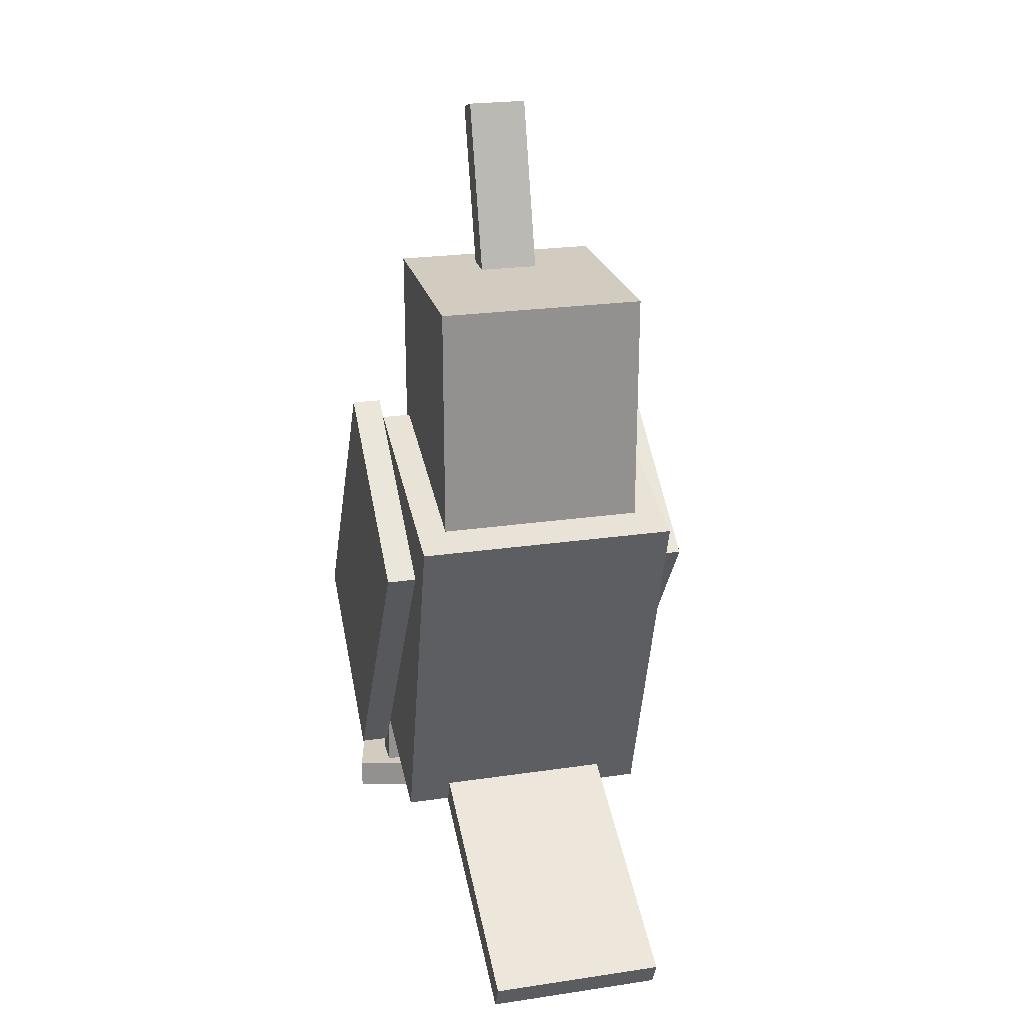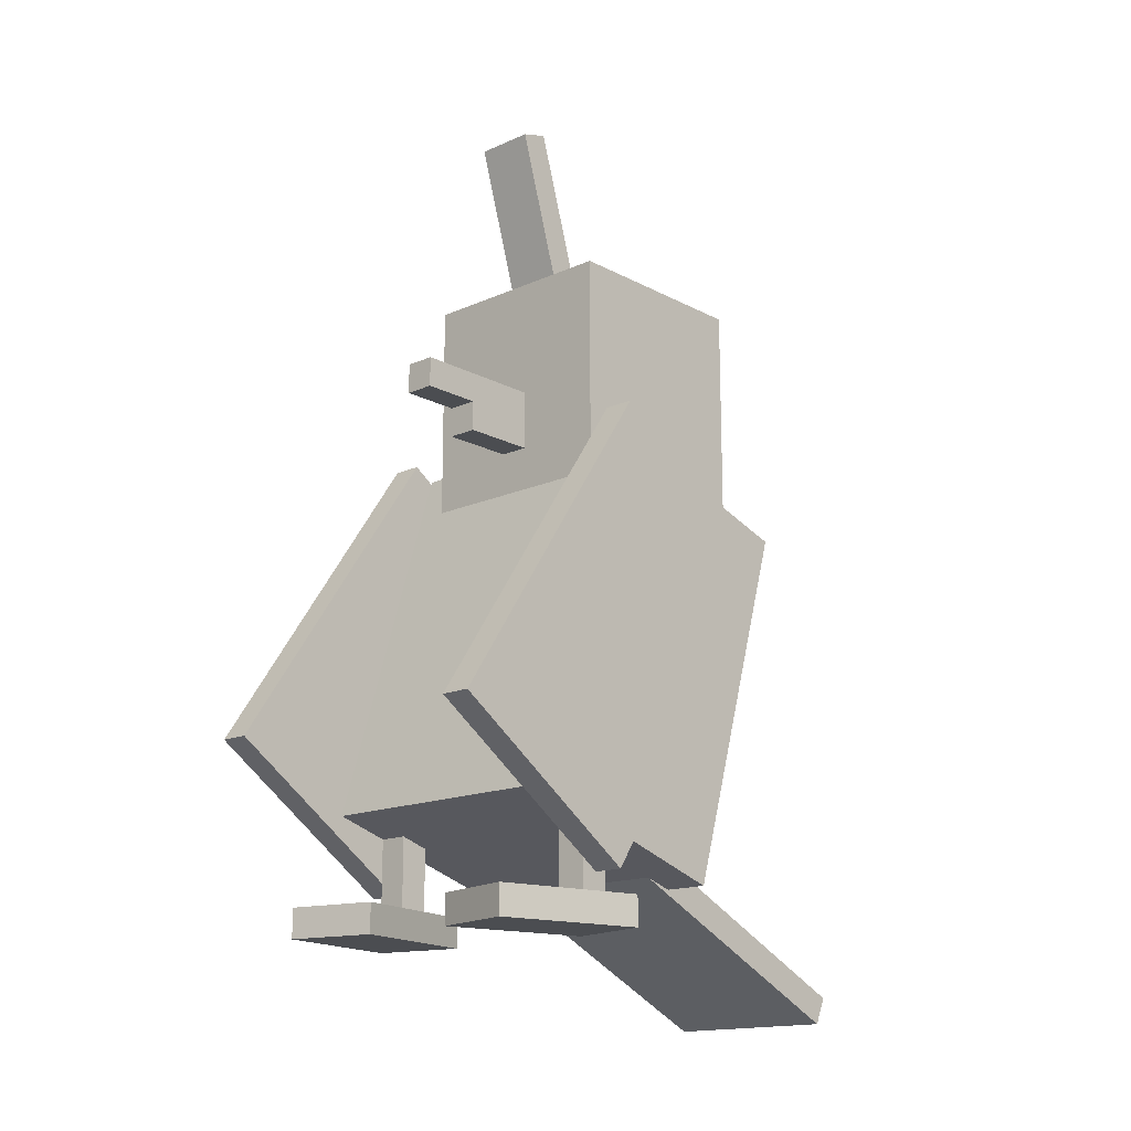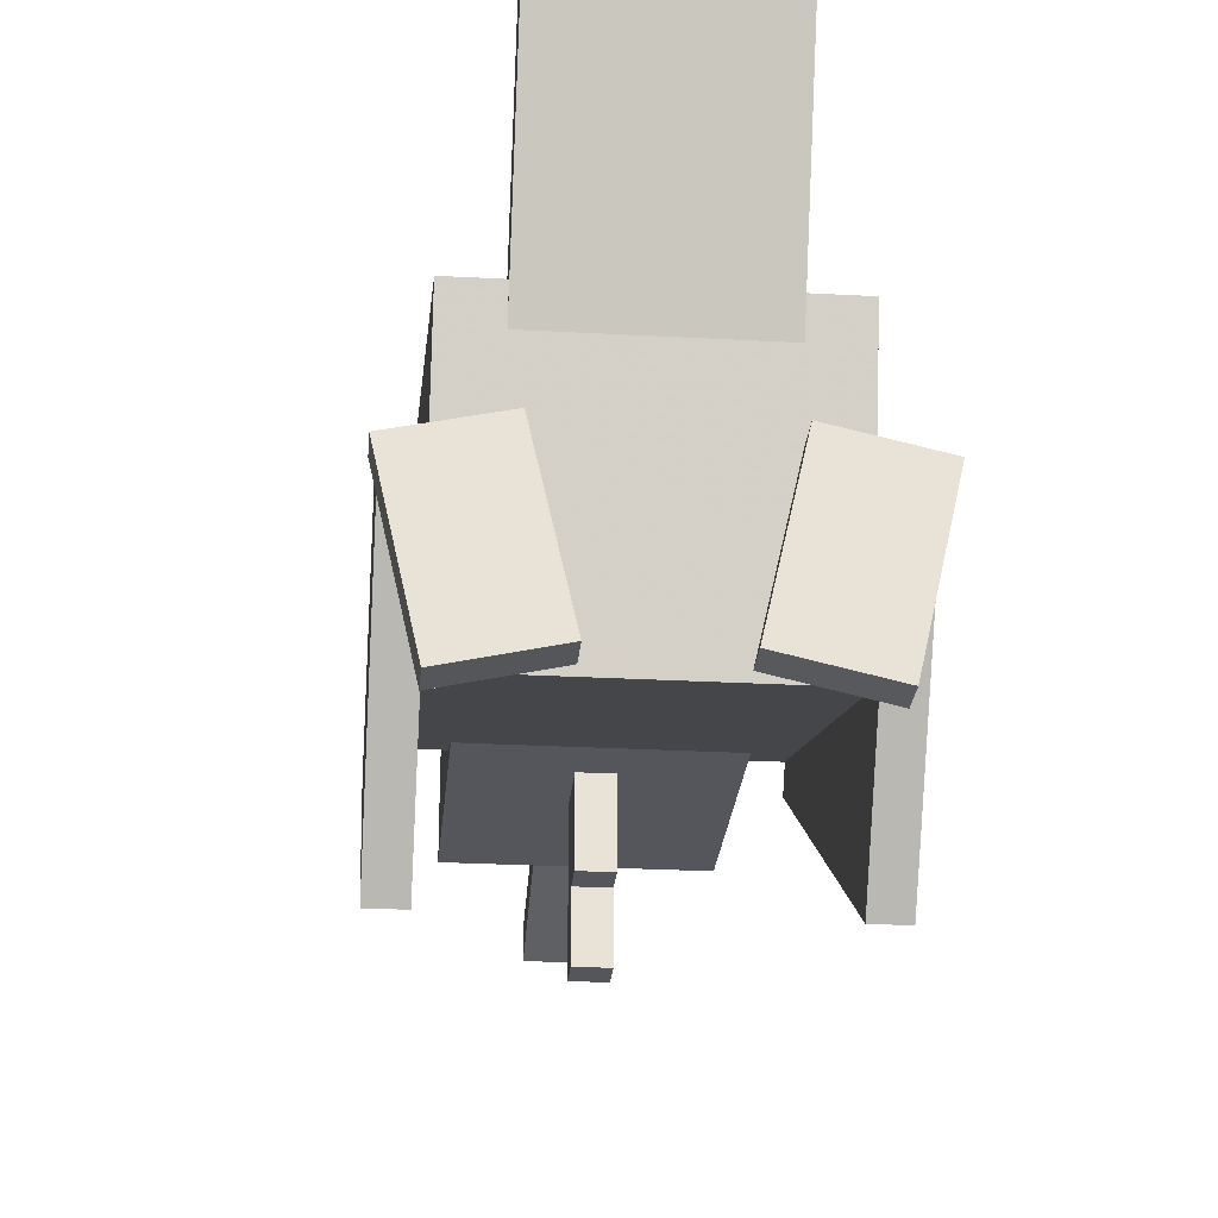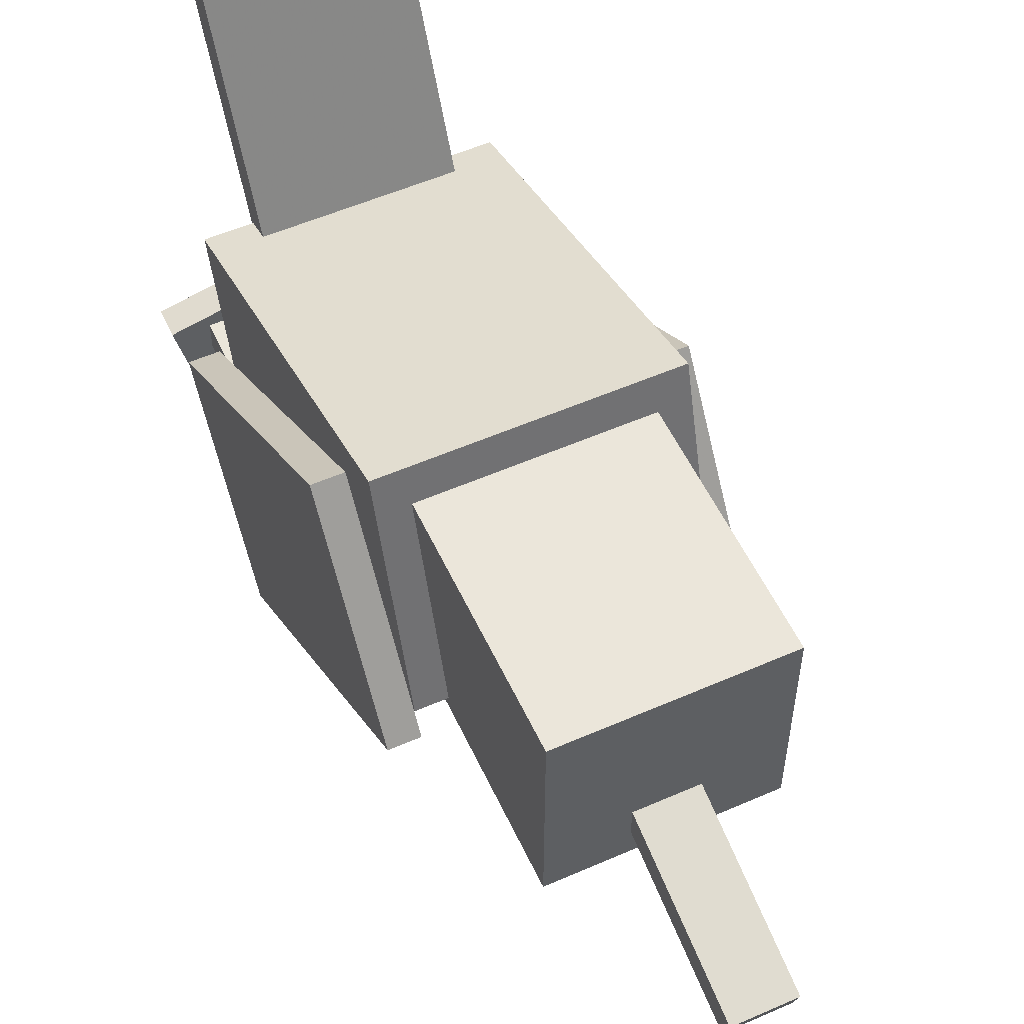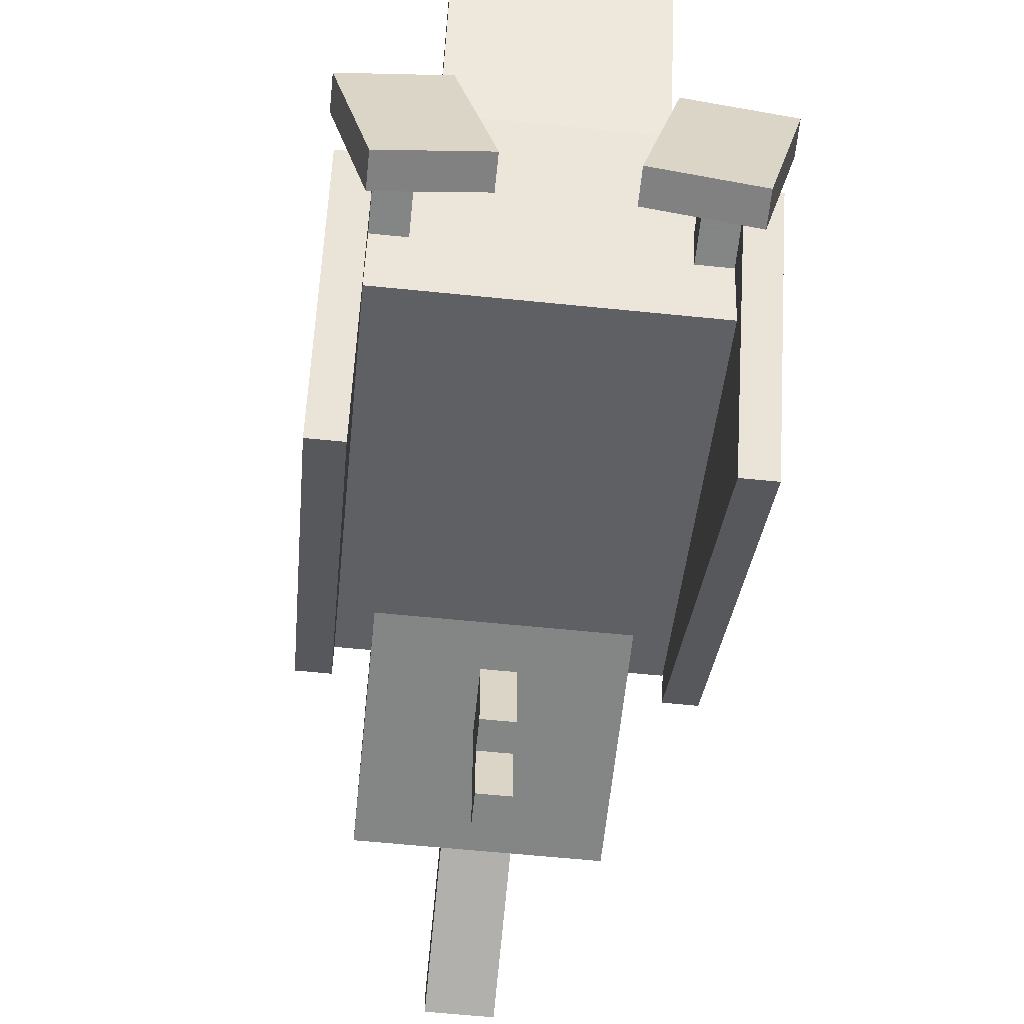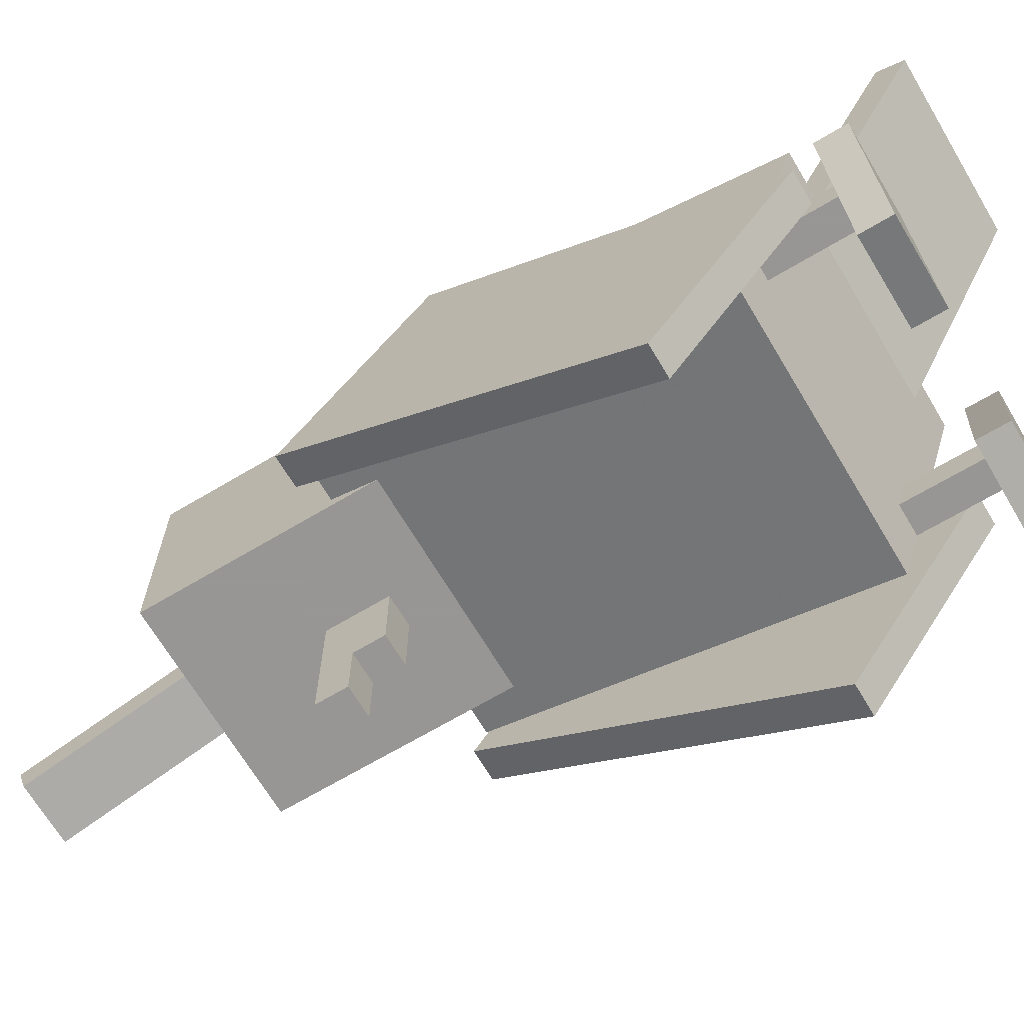
<metadata>
{"format":"obj","ext":"obj","renderer":"f3d","projection":"perspective","resolution":1024,"background":"white","views":[{"elev":24.0,"azim":-13.7,"up":"+Y"},{"elev":-16.0,"azim":-137.5,"up":"+Y"},{"elev":-26.3,"azim":-5.0,"up":"+Z"},{"elev":54.9,"azim":155.2,"up":"+Z"},{"elev":-61.6,"azim":-5.9,"up":"+Z"},{"elev":-68.0,"azim":-59.2,"up":"+Z"}]}
</metadata>
<code>
o Body
v 0.2812 -1.163 -0.2679
v -0.2812 -1.163 -0.2679
v -0.2812 -0.3863 -0.03039
v 0.2812 -0.3863 -0.03039
v -0.2812 -1.309 0.2102
v 0.2812 -1.309 0.2102
v 0.2812 -0.5324 0.4478
v -0.2812 -0.5324 0.4478
f 1 2 3 4
f 5 6 7 8
f 4 3 8 7
f 6 5 2 1
f 6 1 4 7
f 2 5 8 3
o Right_Wing
v -0.2812 -1.035 -0.531
v -0.3438 -1.035 -0.531
v -0.3438 -0.361 -0.07662
v -0.2812 -0.361 -0.07662
v -0.3438 -1.314 -0.1164
v -0.2812 -1.314 -0.1164
v -0.2812 -0.6406 0.3379
v -0.3438 -0.6406 0.3379
f 9 10 11 12
f 13 14 15 16
f 12 11 16 15
f 14 13 10 9
f 14 9 12 15
f 10 13 16 11
o Left_Wing
v 0.3438 -1.035 -0.531
v 0.2812 -1.035 -0.531
v 0.2812 -0.361 -0.07662
v 0.3438 -0.361 -0.07662
v 0.2812 -1.314 -0.1164
v 0.3438 -1.314 -0.1164
v 0.3438 -0.6406 0.3379
v 0.2812 -0.6406 0.3379
f 17 18 19 20
f 21 22 23 24
f 20 19 24 23
f 22 21 18 17
f 22 17 20 23
f 18 21 24 19
o Head
v 0.2188 -0.51 -0.05822
v -0.2188 -0.51 -0.05822
v -0.2188 -0.00998 -0.05822
v 0.2188 -0.00998 -0.05822
v -0.2188 -0.51 0.3793
v 0.2188 -0.51 0.3793
v 0.2188 -0.00998 0.3793
v -0.2188 -0.00998 0.3793
f 25 26 27 28
f 29 30 31 32
f 28 27 32 31
f 30 29 26 25
f 30 25 28 31
f 26 29 32 27
o Tuft
v 0.0625 -0.09169 0.03232
v -0.0625 -0.09169 0.03232
v -0.0625 0.3266 -0.09588
v 0.0625 0.3266 -0.09588
v -0.0625 -0.07337 0.09208
v 0.0625 -0.07337 0.09208
v 0.0625 0.3449 -0.03612
v -0.0625 0.3449 -0.03612
f 33 34 35 36
f 37 38 39 40
f 36 35 40 39
f 38 37 34 33
f 38 33 36 39
f 34 37 40 35
o Beak1
v 0.03125 -0.3225 -0.3395
v -0.03125 -0.3225 -0.3395
v -0.03125 -0.26 -0.3395
v 0.03125 -0.26 -0.3395
v -0.03125 -0.3225 0.03553
v 0.03125 -0.3225 0.03553
v 0.03125 -0.26 0.03553
v -0.03125 -0.26 0.03553
f 41 42 43 44
f 45 46 47 48
f 44 43 48 47
f 46 45 42 41
f 46 41 44 47
f 42 45 48 43
o Beak2
v 0.03125 -0.385 -0.2145
v -0.03125 -0.385 -0.2145
v -0.03125 -0.3225 -0.2145
v 0.03125 -0.3225 -0.2145
v -0.03125 -0.385 0.1605
v 0.03125 -0.385 0.1605
v 0.03125 -0.3225 0.1605
v -0.03125 -0.3225 0.1605
f 49 50 51 52
f 53 54 55 56
f 52 51 56 55
f 54 53 50 49
f 54 49 52 55
f 50 53 56 51
o Tail
v 0.1875 -1.29 0.1464
v -0.1875 -1.29 0.1464
v -0.1875 -1.233 0.1728
v 0.1875 -1.233 0.1728
v -0.1875 -1.554 0.7128
v 0.1875 -1.554 0.7128
v 0.1875 -1.497 0.7392
v -0.1875 -1.497 0.7392
f 57 58 59 60
f 61 62 63 64
f 60 59 64 63
f 62 61 58 57
f 62 57 60 63
f 58 61 64 59
o Left_Leg
v 0.2812 -1.36 -0.1522
v 0.2188 -1.36 -0.1522
v 0.2188 -1.11 -0.1522
v 0.2812 -1.11 -0.1522
v 0.2188 -1.36 -0.08974
v 0.2812 -1.36 -0.08974
v 0.2812 -1.11 -0.08974
v 0.2188 -1.11 -0.08974
f 65 66 67 68
f 69 70 71 72
f 68 67 72 71
f 70 69 66 65
f 70 65 68 71
f 66 69 72 67
o Left_Foot
v 0.2861 -1.423 -0.3855
v 0.1033 -1.423 -0.3441
v 0.1033 -1.36 -0.3441
v 0.2861 -1.36 -0.3855
v 0.1724 -1.423 -0.0393
v 0.3553 -1.423 -0.08078
v 0.3553 -1.36 -0.08078
v 0.1724 -1.36 -0.0393
f 73 74 75 76
f 77 78 79 80
f 76 75 80 79
f 78 77 74 73
f 78 73 76 79
f 74 77 80 75
o Right_Leg
v -0.2188 -1.36 -0.1522
v -0.2812 -1.36 -0.1522
v -0.2812 -1.11 -0.1522
v -0.2188 -1.11 -0.1522
v -0.2812 -1.36 -0.08974
v -0.2188 -1.36 -0.08974
v -0.2188 -1.11 -0.08974
v -0.2812 -1.11 -0.08974
f 81 82 83 84
f 85 86 87 88
f 84 83 88 87
f 86 85 82 81
f 86 81 84 87
f 82 85 88 83
o Right_Foot
v -0.1033 -1.423 -0.3441
v -0.2861 -1.423 -0.3855
v -0.2861 -1.36 -0.3855
v -0.1033 -1.36 -0.3441
v -0.3553 -1.423 -0.08078
v -0.1724 -1.423 -0.0393
v -0.1724 -1.36 -0.0393
v -0.3553 -1.36 -0.08078
f 89 90 91 92
f 93 94 95 96
f 92 91 96 95
f 94 93 90 89
f 94 89 92 95
f 90 93 96 91

</code>
